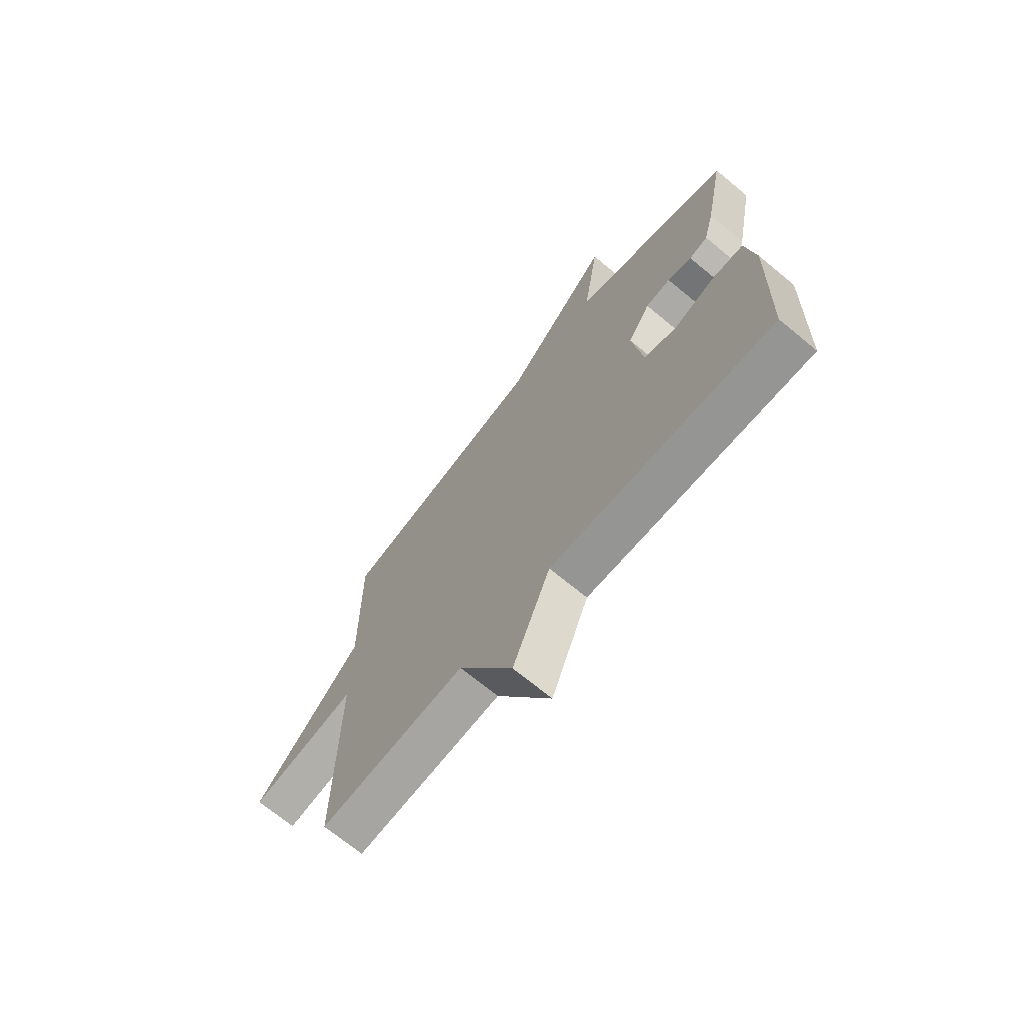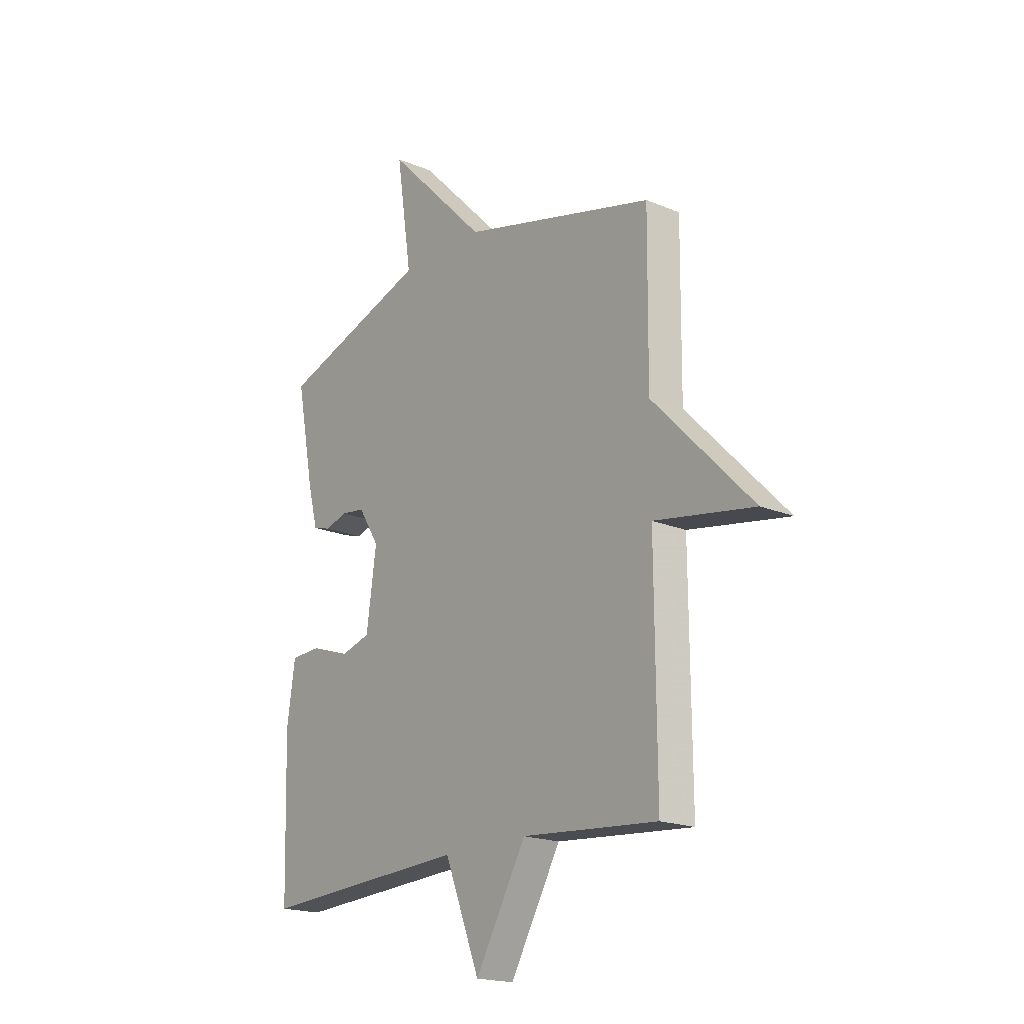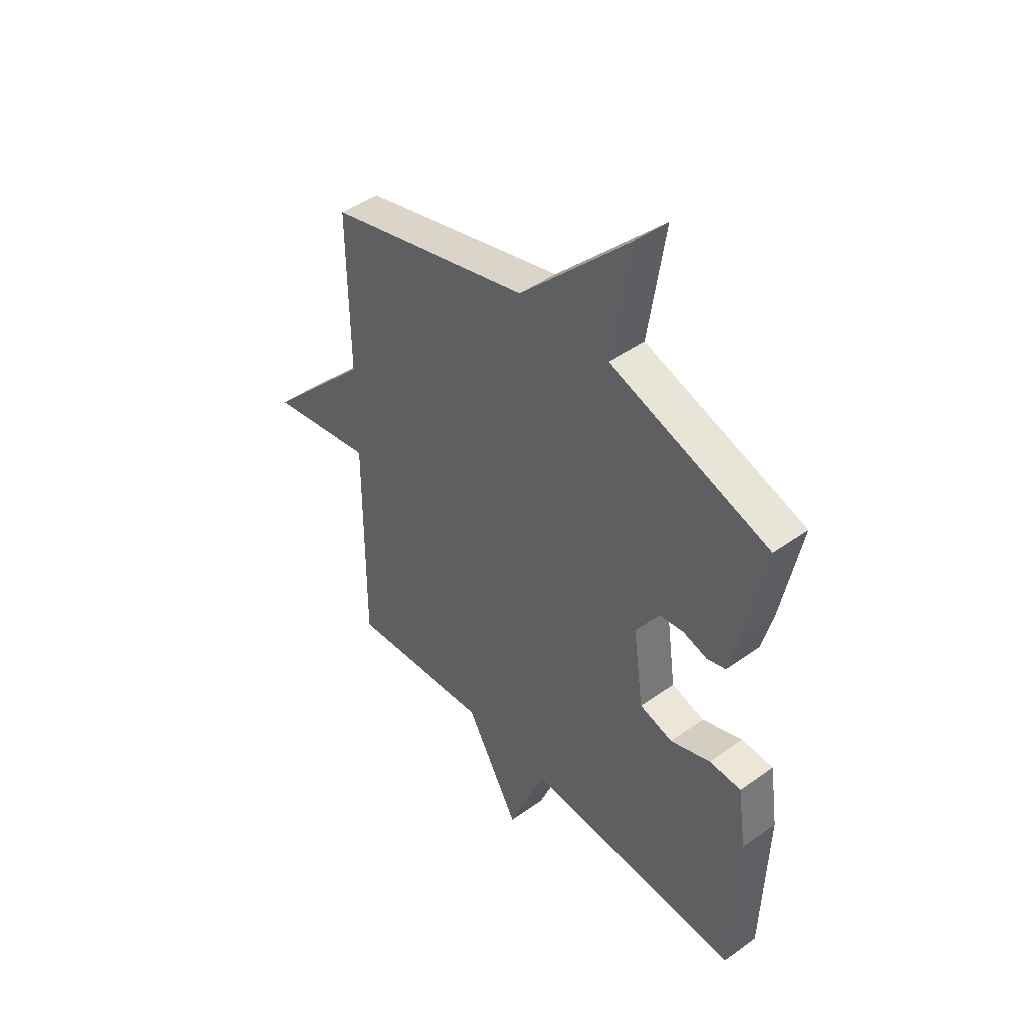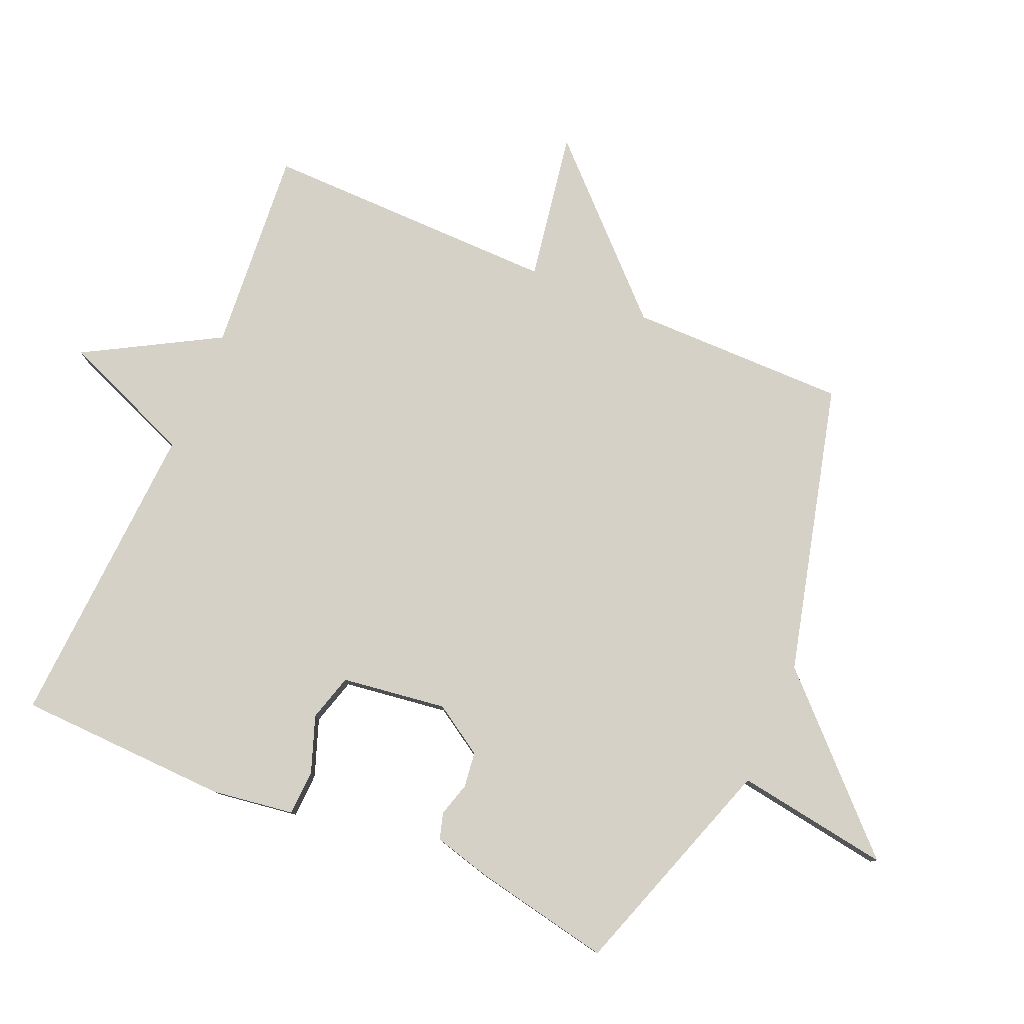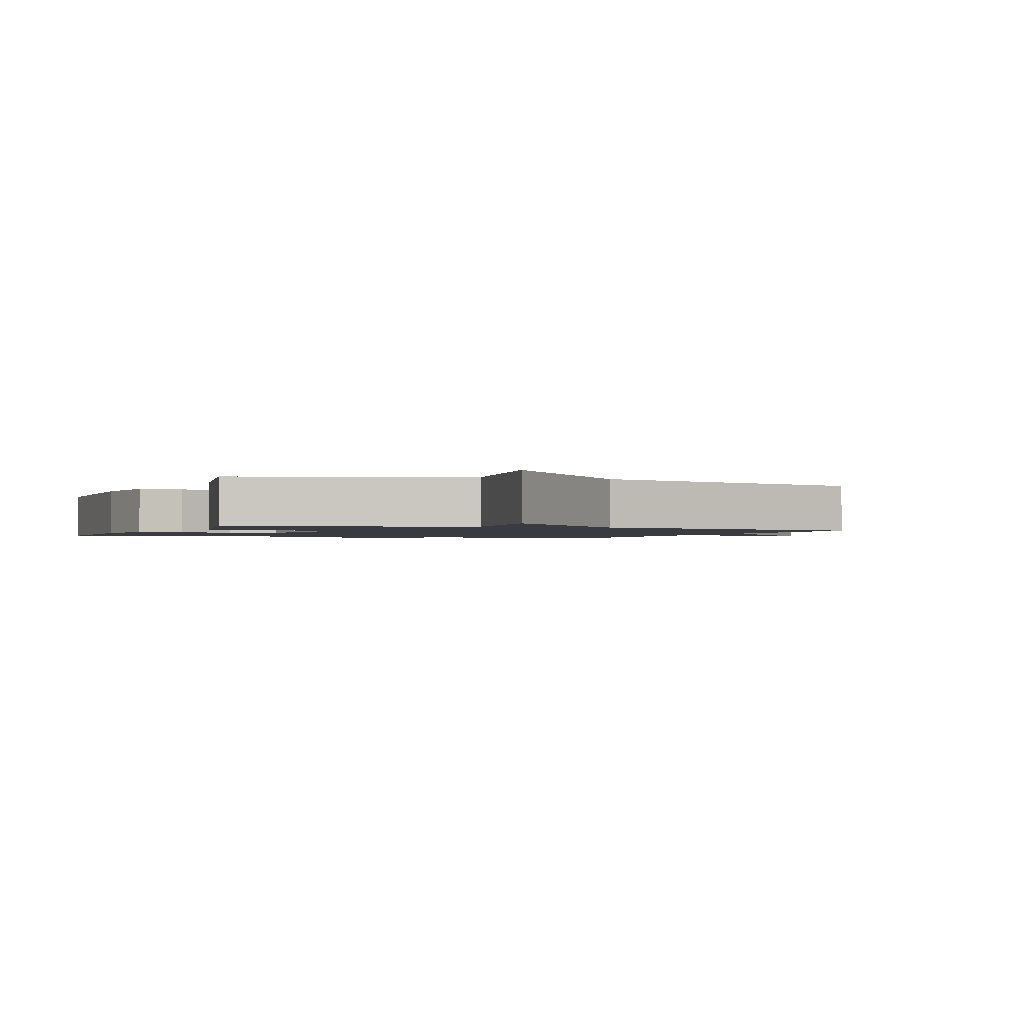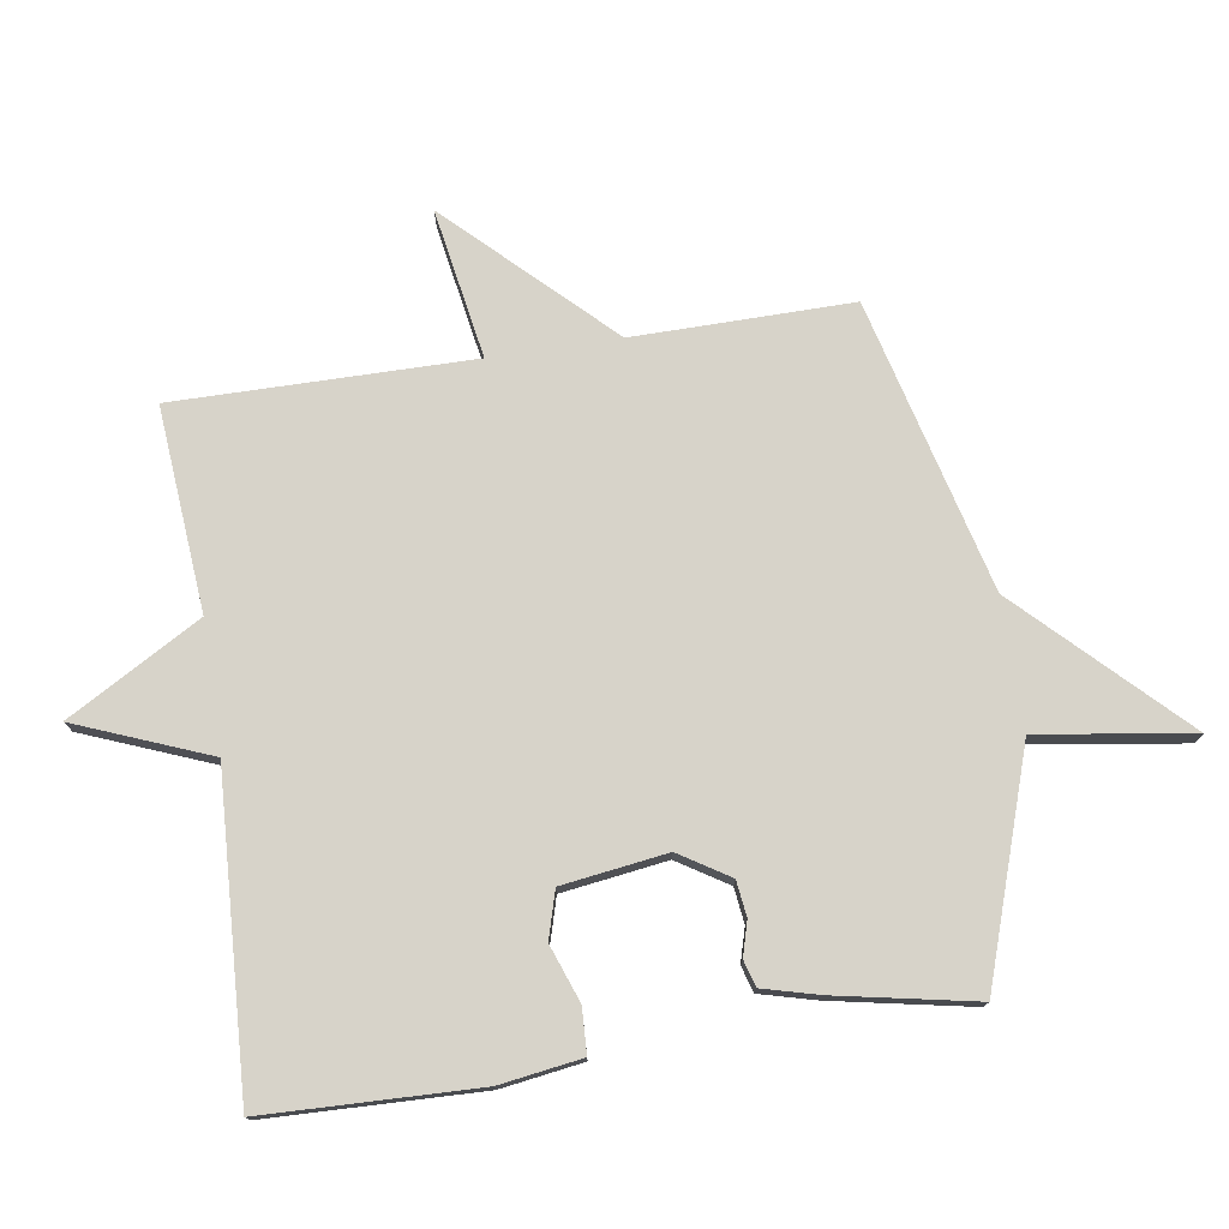
<metadata>
{"format":"obj","ext":"obj","renderer":"f3d","projection":"perspective","resolution":1024,"background":"white","views":[{"elev":-70.0,"azim":-129.6,"up":"+Z"},{"elev":-19.0,"azim":51.8,"up":"+Z"},{"elev":45.1,"azim":-129.7,"up":"+Z"},{"elev":79.7,"azim":-66.6,"up":"+Y"},{"elev":-1.4,"azim":-21.9,"up":"+Y"},{"elev":76.2,"azim":-98.7,"up":"+Y"}]}
</metadata>
<code>
v 0.5 0.07 -0.5
v 0.184 0.07 -0.474
v 0.066 0.07 -0.681
v -0.016 0.07 -0.474
v -0.5 0.07 -0.5
v -0.51 0.07 -0.169
v -0.491 0.07 -0.041
v -0.421 0.07 -0.038
v -0.333 0.07 -0.07
v -0.26 0.07 -0.049
v -0.237 0.07 0.114
v -0.286 0.07 0.192
v -0.341 0.07 0.199
v -0.394 0.07 0.184
v -0.435 0.07 0.196
v -0.458 0.07 0.284
v -0.5 0.07 0.5
v -0.15 0.07 0.616
v -0.186 0.07 0.856
v 0.05 0.07 0.616
v 0.5 0.07 0.5
v 0.497 0.07 0.161
v 0.729 0.07 -0.079
v 0.497 0.07 -0.039
v 0.5 0 -0.5
v 0.184 0 -0.474
v 0.066 0 -0.681
v -0.016 0 -0.474
v -0.5 0 -0.5
v -0.51 0 -0.169
v -0.491 0 -0.041
v -0.421 0 -0.038
v -0.333 0 -0.07
v -0.26 0 -0.049
v -0.237 0 0.114
v -0.286 0 0.192
v -0.341 0 0.199
v -0.394 0 0.184
v -0.435 0 0.196
v -0.458 0 0.284
v -0.5 0 0.5
v -0.15 0 0.616
v -0.186 0 0.856
v 0.05 0 0.616
v 0.5 0 0.5
v 0.497 0 0.161
v 0.729 0 -0.079
v 0.497 0 -0.039
f 22 23 24
f 20 21 22
f 20 22 24
f 19 20 24
f 18 19 24
f 16 17 18
f 15 16 18
f 14 15 18
f 13 14 18
f 12 13 18
f 24 1 2
f 18 24 2
f 12 18 2
f 11 12 2
f 7 8 9
f 6 7 9
f 5 6 9
f 4 5 9
f 4 9 10
f 11 2 3 4
f 4 10 11
f 48 47 46
f 46 45 44
f 48 46 44
f 48 44 43
f 48 43 42
f 42 41 40
f 42 40 39
f 42 39 38
f 42 38 37
f 42 37 36
f 26 25 48
f 26 48 42
f 26 42 36
f 26 36 35
f 33 32 31
f 33 31 30
f 33 30 29
f 33 29 28
f 34 33 28
f 28 27 26 35
f 35 34 28
f 1 25 26 2
f 2 26 27 3
f 3 27 28 4
f 4 28 29 5
f 5 29 30 6
f 6 30 31 7
f 7 31 32 8
f 8 32 33 9
f 9 33 34 10
f 10 34 35 11
f 11 35 36 12
f 12 36 37 13
f 13 37 38 14
f 14 38 39 15
f 15 39 40 16
f 16 40 41 17
f 17 41 42 18
f 18 42 43 19
f 19 43 44 20
f 20 44 45 21
f 21 45 46 22
f 22 46 47 23
f 23 47 48 24
f 24 48 25 1

</code>
